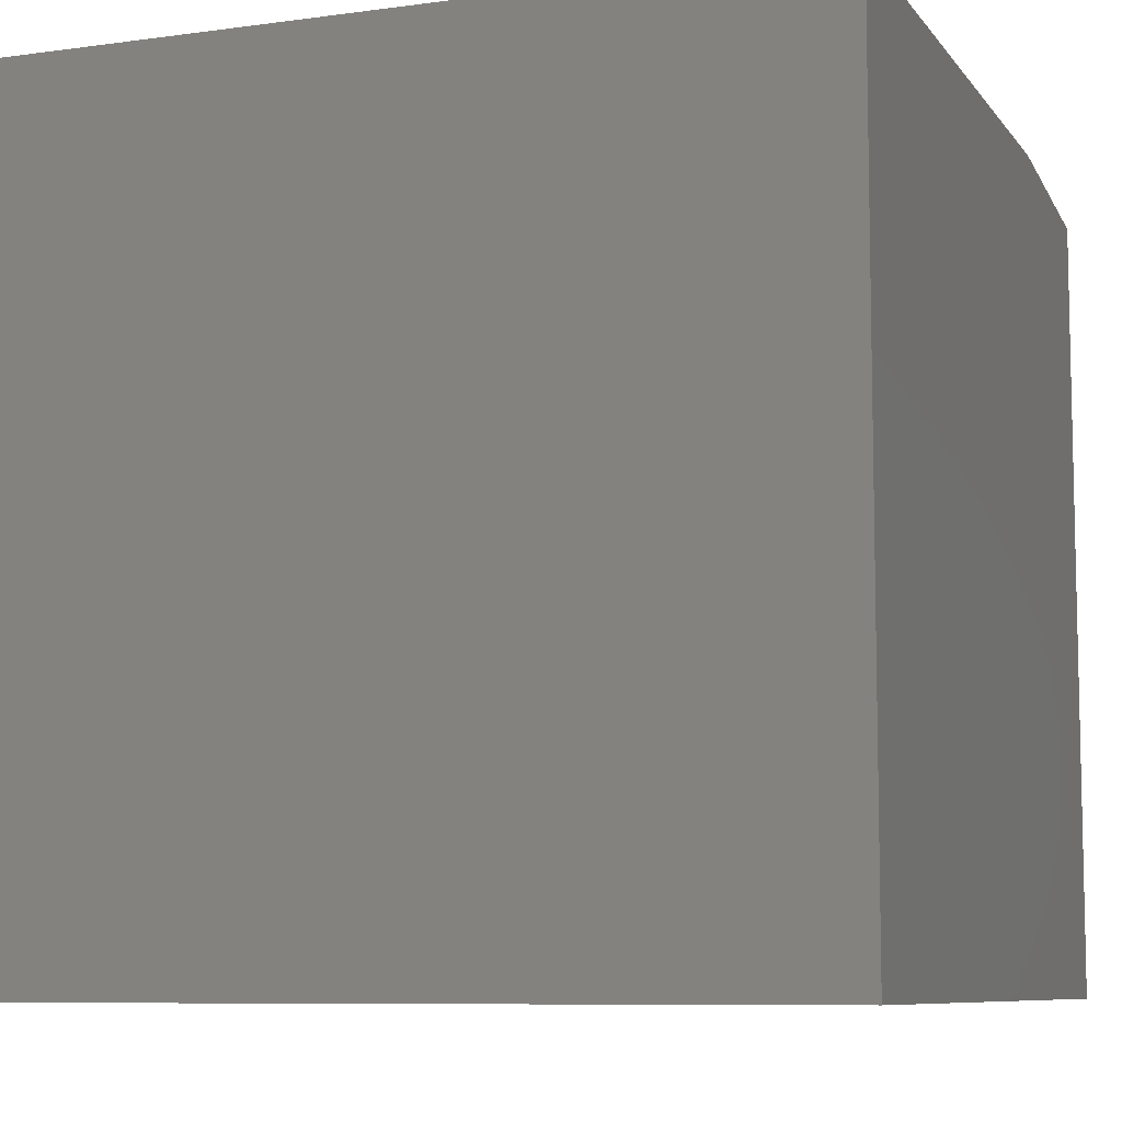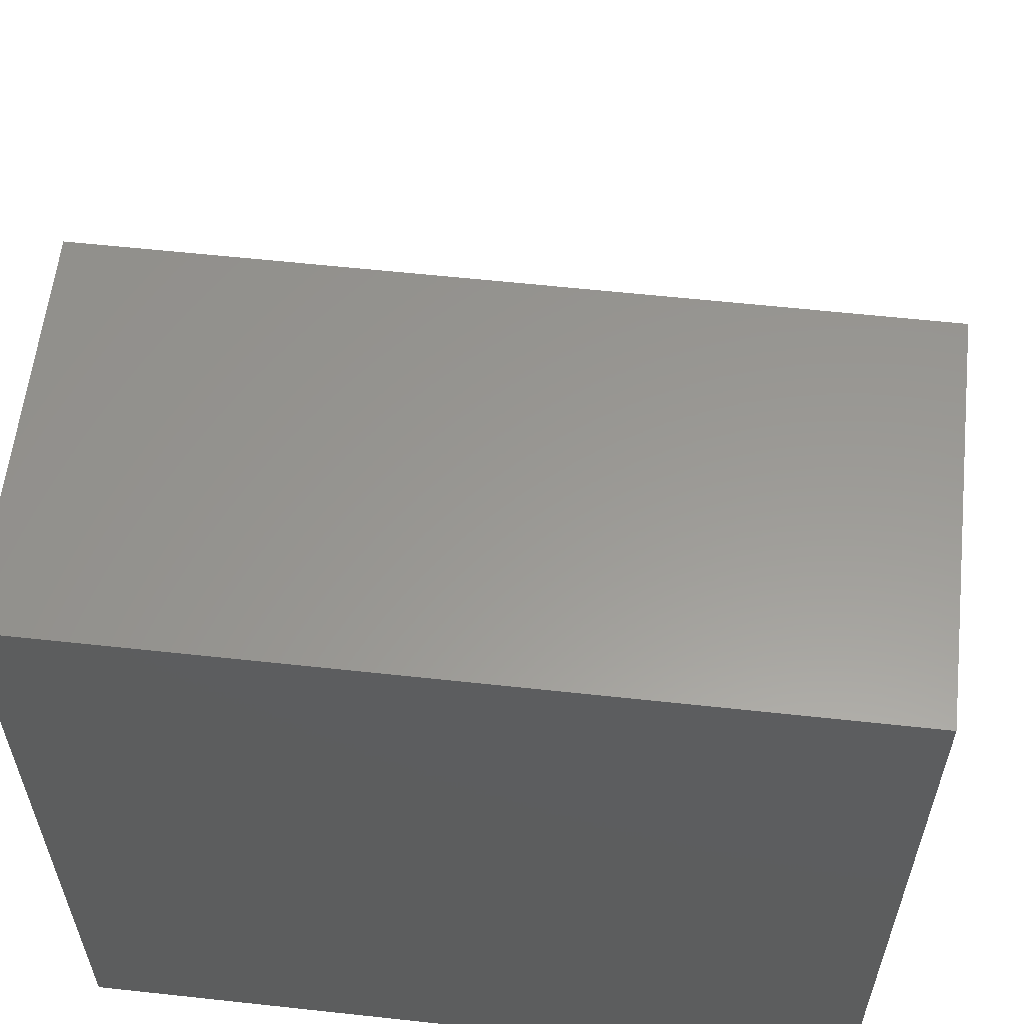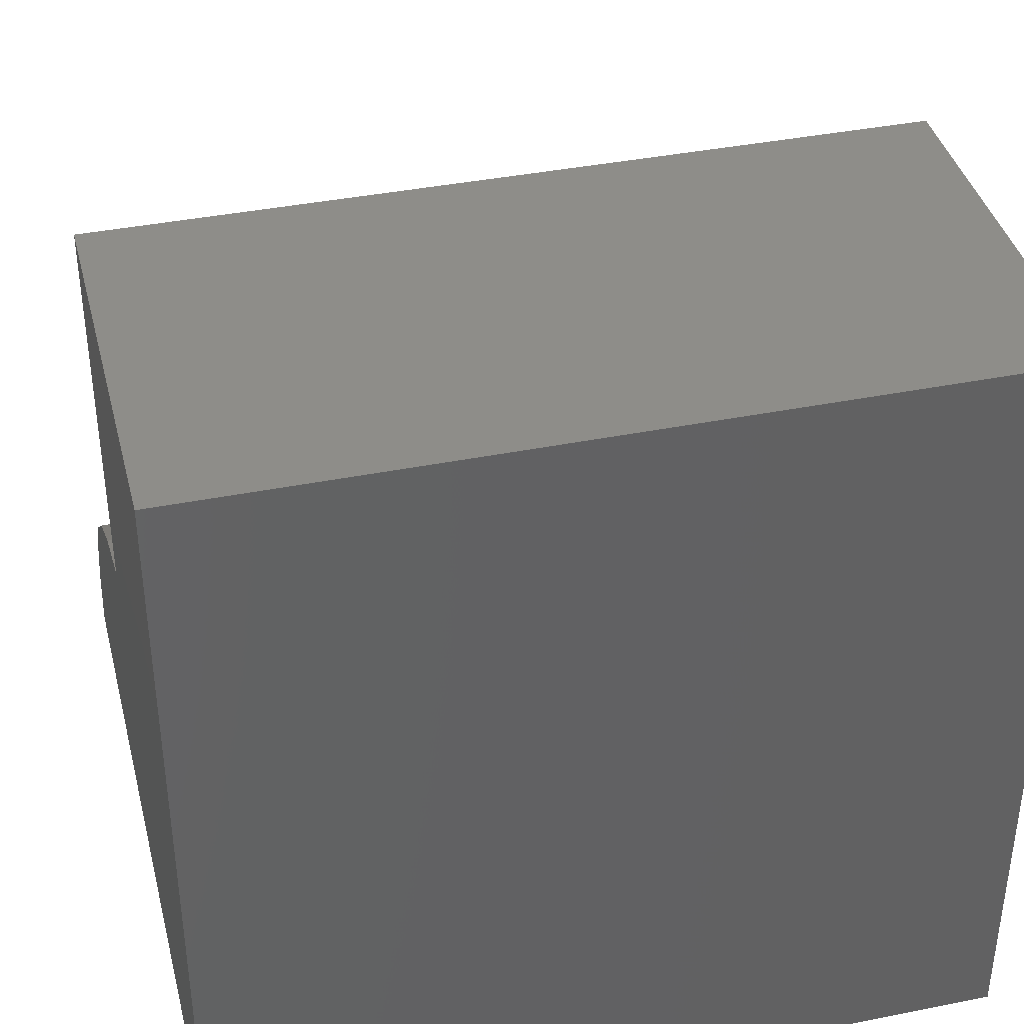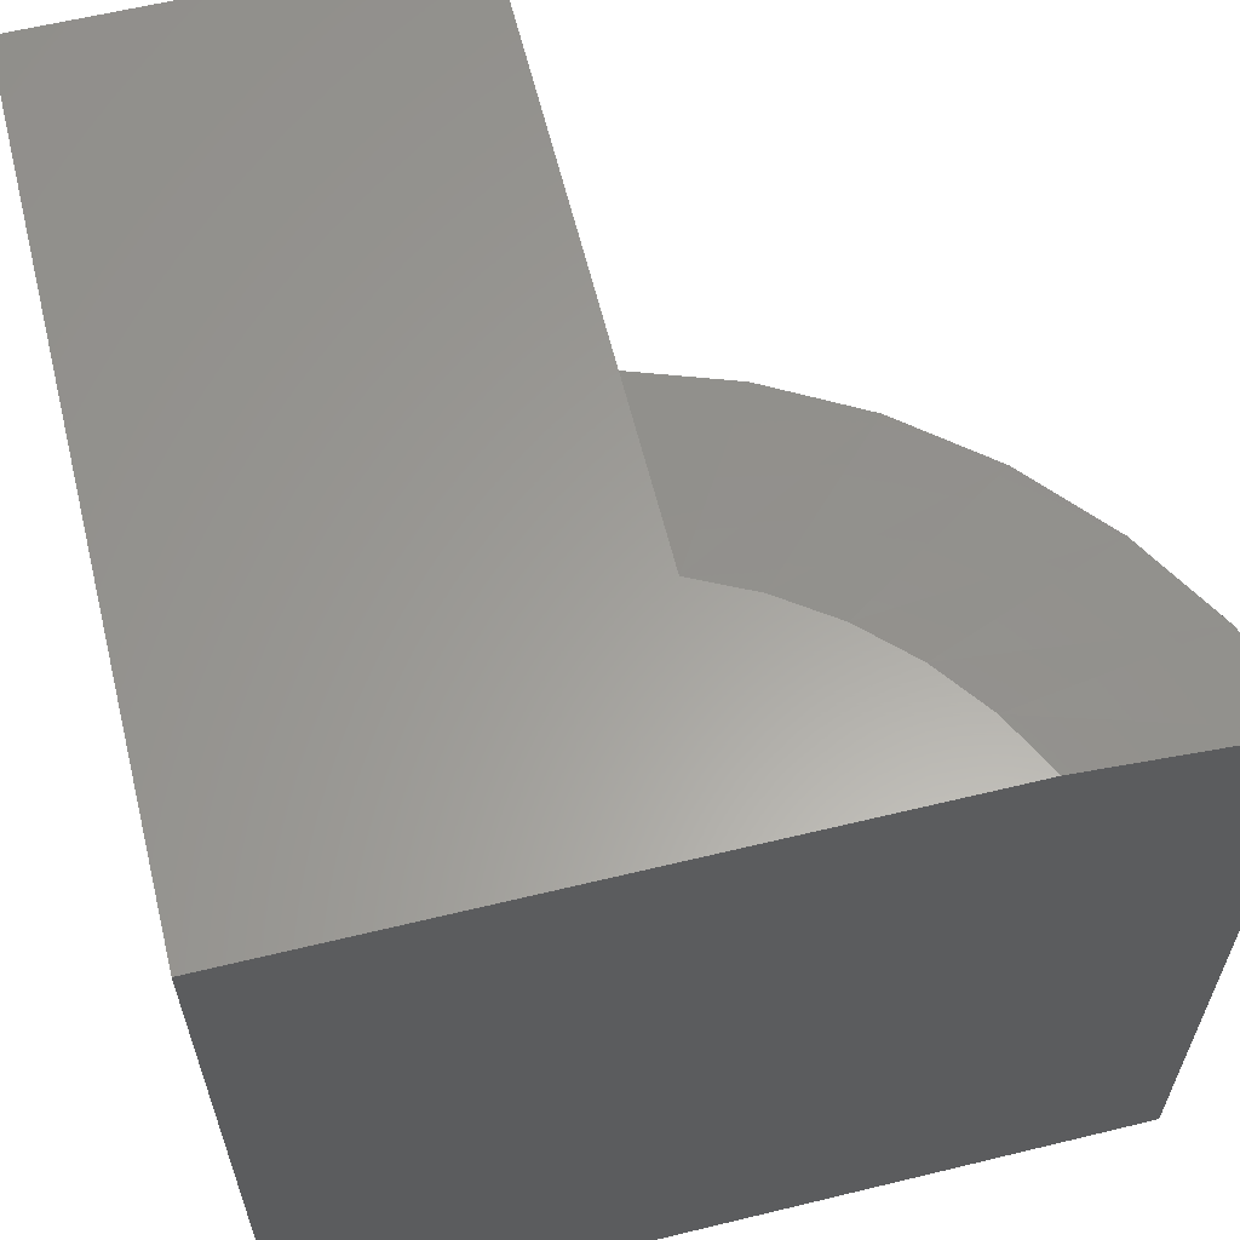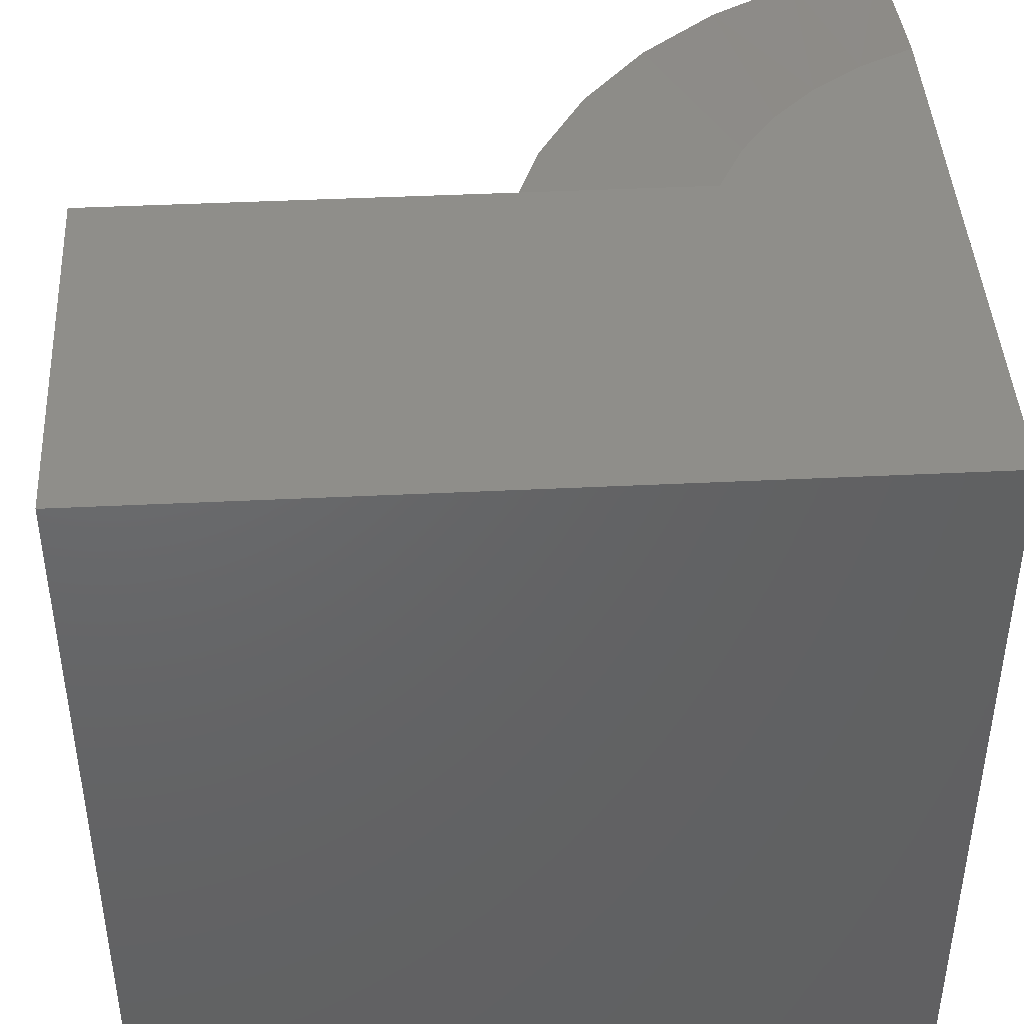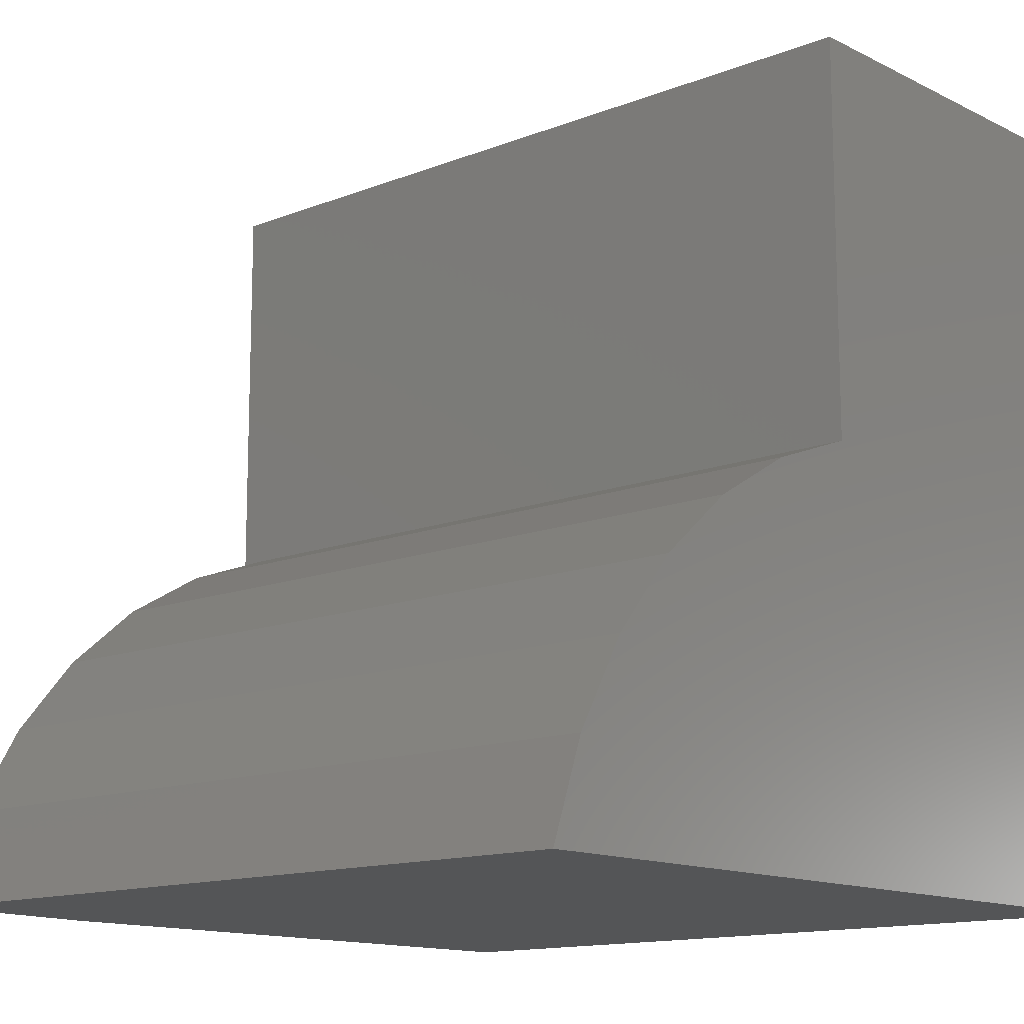
<metadata>
{"format":"stl","ext":"stl","renderer":"f3d","projection":"perspective","resolution":1024,"background":"white","views":[{"elev":-8.2,"azim":110.7,"up":"+Y"},{"elev":59.1,"azim":96.4,"up":"+Z"},{"elev":39.4,"azim":76.0,"up":"+Z"},{"elev":61.3,"azim":166.1,"up":"+Y"},{"elev":43.2,"azim":86.7,"up":"+Y"},{"elev":-13.4,"azim":-48.2,"up":"+Z"}]}
</metadata>
<code>
# stl→obj: 26 verts, 48 faces
v 4.592e-17 8.327e-17 0.75
v -0.3711 4.207e-17 0.75
v 1.569e-16 -0.75 0.75
v -0.3711 -0.75 0.75
v 0 8.327e-17 -4.592e-17
v -0.5692 2.007e-17 -1.107e-17
v -0.5434 2.294e-17 0.05137
v -0.5097 2.668e-17 0.09798
v -0.469 3.119e-17 0.1386
v -0.4224 3.637e-17 0.1723
v -0.3711 4.207e-17 0.1981
v -0.75 -0.02344 0
v -0.75 -0.75 0
v -0.7183 -0.02344 0.08795
v -0.7183 -0.75 0.08795
v -0.6718 -0.02344 0.169
v -0.6718 -0.75 0.169
v -0.6117 -0.02344 0.2407
v -0.6117 -0.75 0.2407
v -0.5401 -0.02344 0.3007
v -0.5401 -0.75 0.3007
v -0.459 -0.02344 0.3473
v -0.459 -0.75 0.3473
v -0.3711 -0.02344 0.3789
v -0.3711 -0.75 0.3789
v 1.11e-16 -0.75 -4.592e-17
f 1 2 3
f 3 2 4
f 5 6 7
f 5 7 8
f 5 8 9
f 5 9 10
f 5 10 11
f 5 11 2
f 5 2 1
f 12 13 14
f 14 13 15
f 14 15 16
f 16 15 17
f 16 17 18
f 18 17 19
f 18 19 20
f 20 19 21
f 20 21 22
f 22 21 23
f 22 23 24
f 24 23 25
f 26 13 5
f 5 13 12
f 5 12 6
f 25 4 24
f 24 4 2
f 24 2 11
f 5 1 26
f 26 1 3
f 18 9 16
f 16 9 8
f 16 8 14
f 14 8 7
f 14 7 12
f 12 7 6
f 9 18 10
f 10 18 20
f 10 20 11
f 11 20 22
f 11 22 24
f 26 3 4
f 26 4 25
f 26 25 23
f 26 23 21
f 26 21 19
f 26 19 17
f 26 17 15
f 26 15 13

</code>
